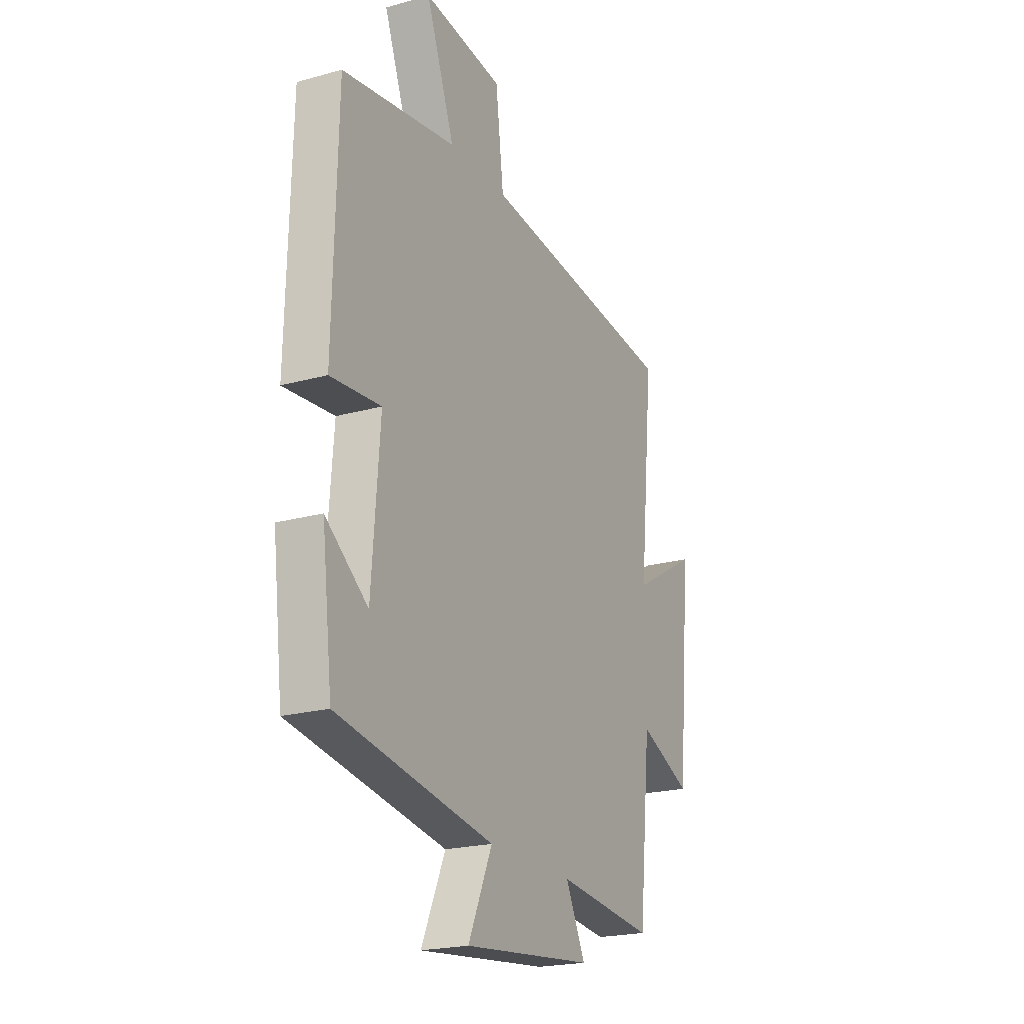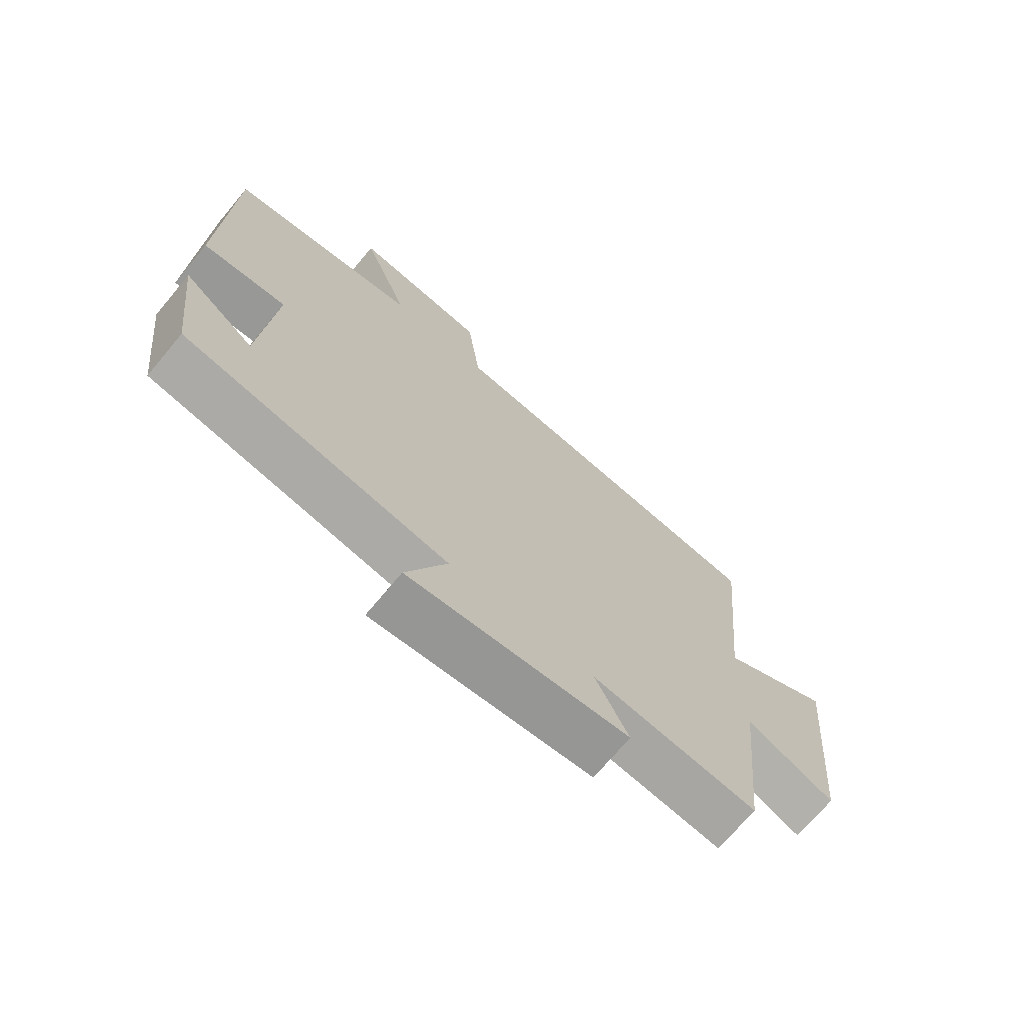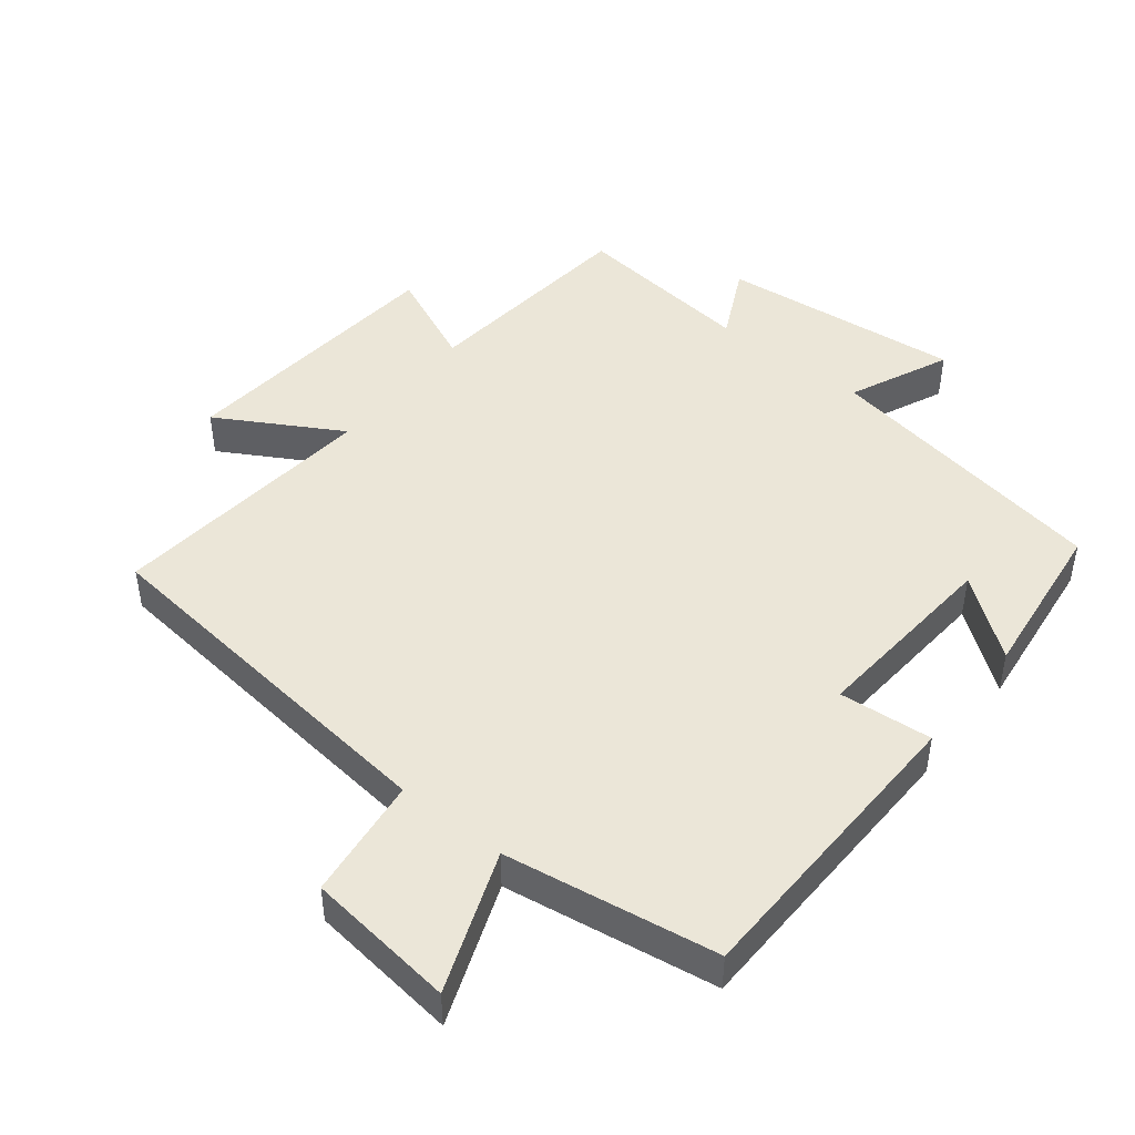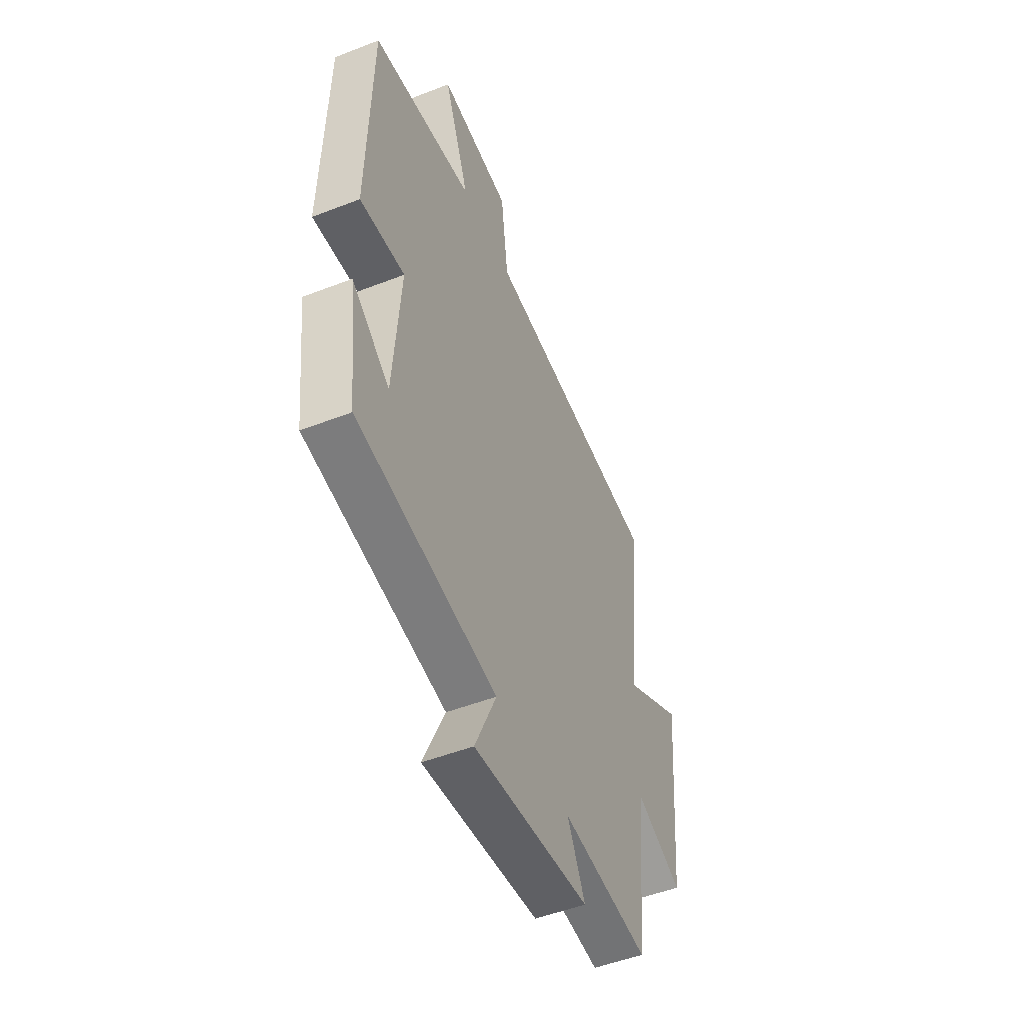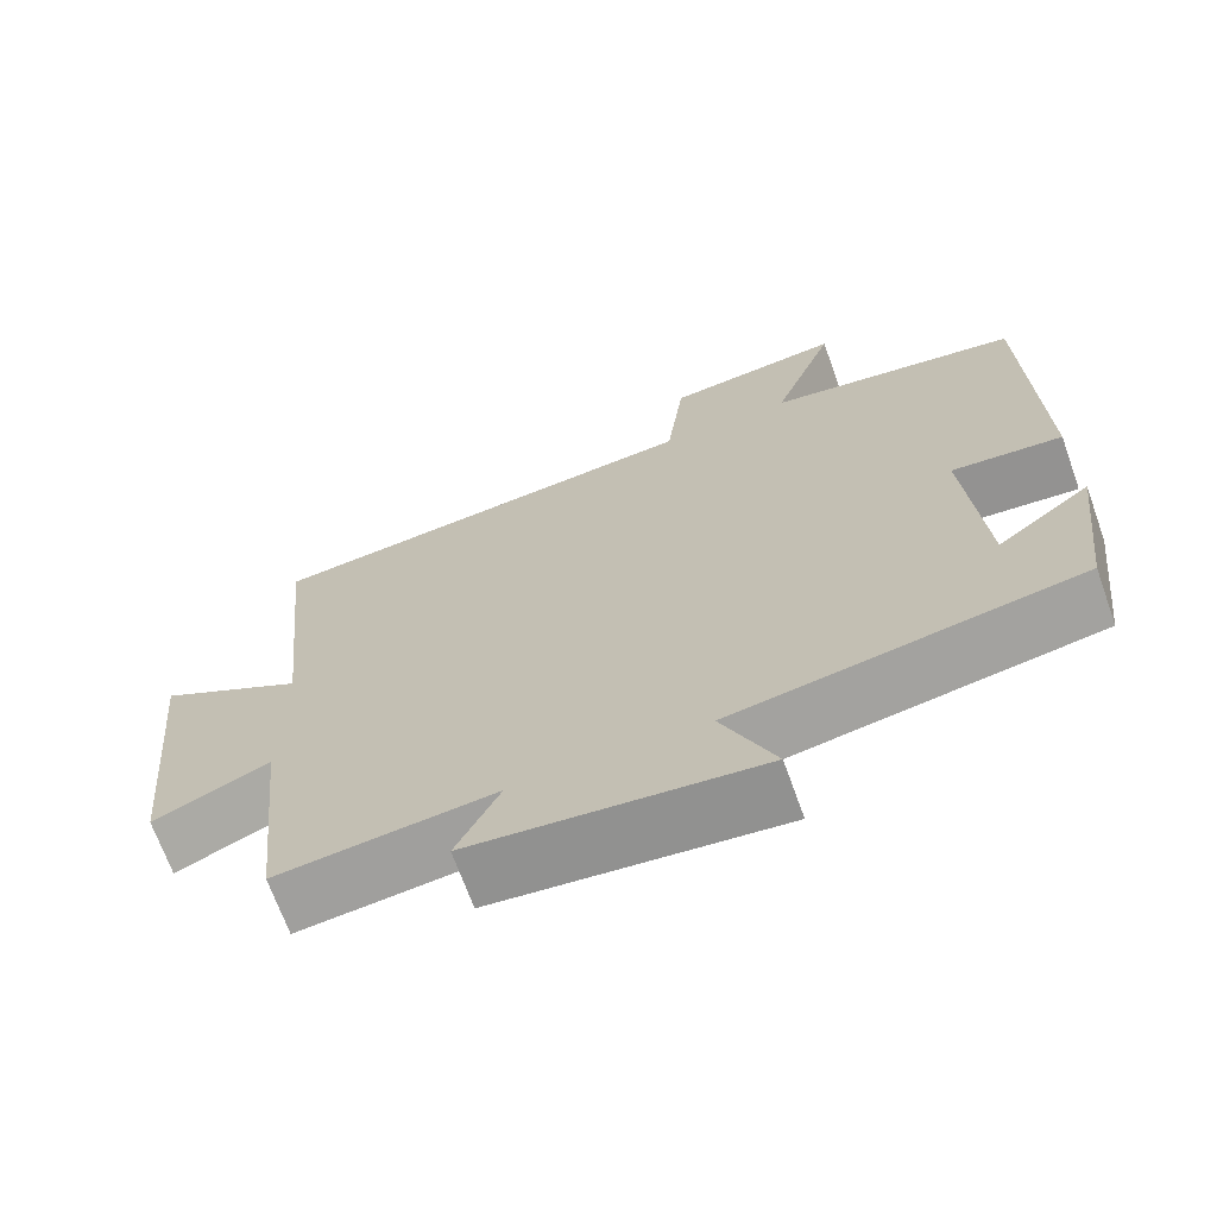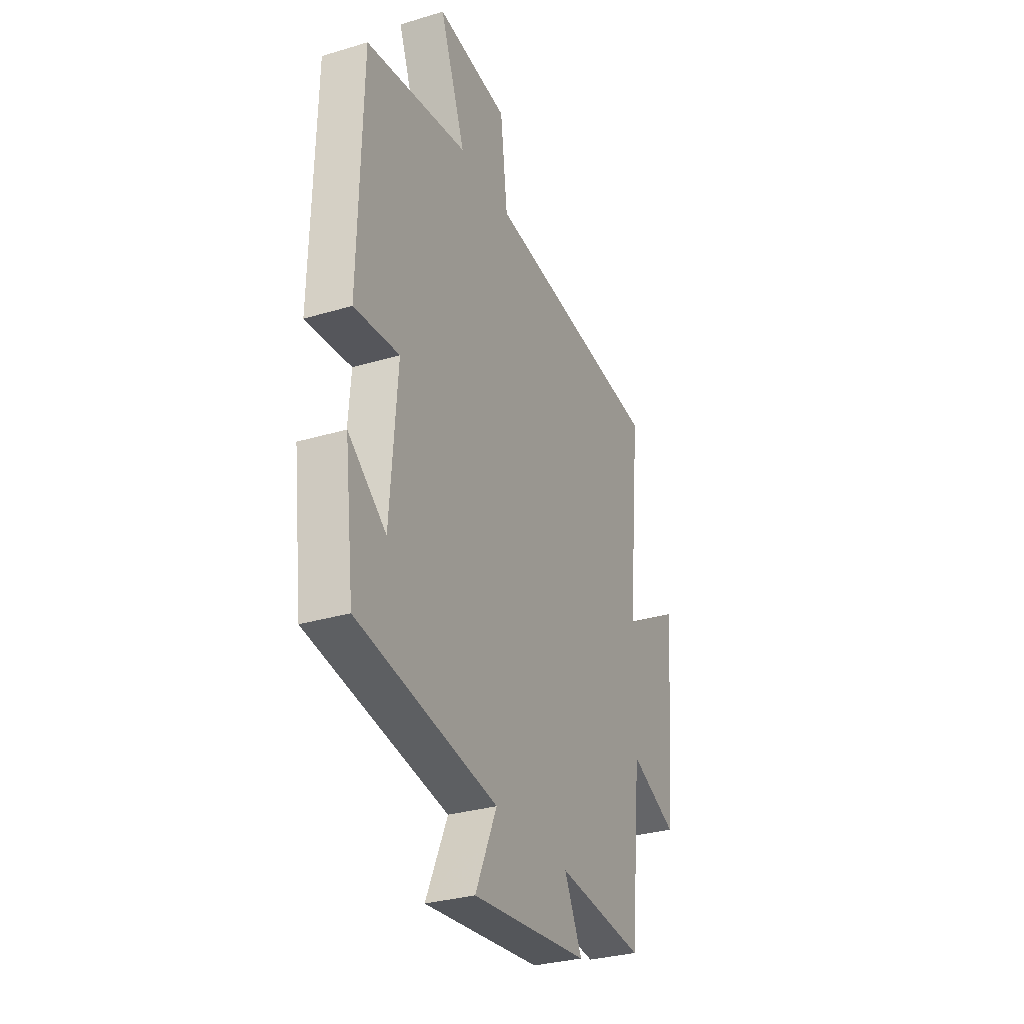
<metadata>
{"format":"obj","ext":"obj","renderer":"f3d","projection":"perspective","resolution":1024,"background":"white","views":[{"elev":-21.4,"azim":116.3,"up":"+Z"},{"elev":-71.3,"azim":140.1,"up":"+Z"},{"elev":46.3,"azim":38.5,"up":"+Y"},{"elev":-50.4,"azim":113.1,"up":"+Z"},{"elev":-68.9,"azim":19.7,"up":"+Z"},{"elev":-30.9,"azim":113.3,"up":"+Z"}]}
</metadata>
<code>
v -0.466 0.07 -0.529
v -0.5 0.07 -0.2
v -0.644 0.07 -0.263
v -0.682 0.07 0.145
v -0.5 0.07 0.04
v -0.54 0.07 0.44
v 0.011 0.07 0.5
v 0.033 0.07 0.681
v 0.253 0.07 0.707
v 0.175 0.07 0.5
v 0.489 0.07 0.45
v 0.5 0.07 0
v 0.362 0.07 0.012
v 0.384 0.07 -0.274
v 0.5 0.07 -0.186
v 0.471 0.07 -0.427
v 0.041 0.07 -0.5
v 0.107 0.07 -0.648
v -0.251 0.07 -0.61
v -0.197 0.07 -0.5
v -0.466 0 -0.529
v -0.5 0 -0.2
v -0.644 0 -0.263
v -0.682 0 0.145
v -0.5 0 0.04
v -0.54 0 0.44
v 0.011 0 0.5
v 0.033 0 0.681
v 0.253 0 0.707
v 0.175 0 0.5
v 0.489 0 0.45
v 0.5 0 0
v 0.362 0 0.012
v 0.384 0 -0.274
v 0.5 0 -0.186
v 0.471 0 -0.427
v 0.041 0 -0.5
v 0.107 0 -0.648
v -0.251 0 -0.61
v -0.197 0 -0.5
f 17 18 19 20
f 16 17 20
f 16 20 1 2
f 14 15 16
f 14 16 2
f 13 14 2
f 10 11 12 13
f 10 13 2
f 7 8 9 10
f 5 6 7 10
f 5 10 2 3
f 3 4 5
f 40 39 38 37
f 40 37 36
f 22 21 40 36
f 36 35 34
f 22 36 34
f 22 34 33
f 33 32 31 30
f 22 33 30
f 30 29 28 27
f 30 27 26 25
f 23 22 30 25
f 25 24 23
f 1 21 22 2
f 2 22 23 3
f 3 23 24 4
f 4 24 25 5
f 5 25 26 6
f 6 26 27 7
f 7 27 28 8
f 8 28 29 9
f 9 29 30 10
f 10 30 31 11
f 11 31 32 12
f 12 32 33 13
f 13 33 34 14
f 14 34 35 15
f 15 35 36 16
f 16 36 37 17
f 17 37 38 18
f 18 38 39 19
f 19 39 40 20
f 20 40 21 1

</code>
